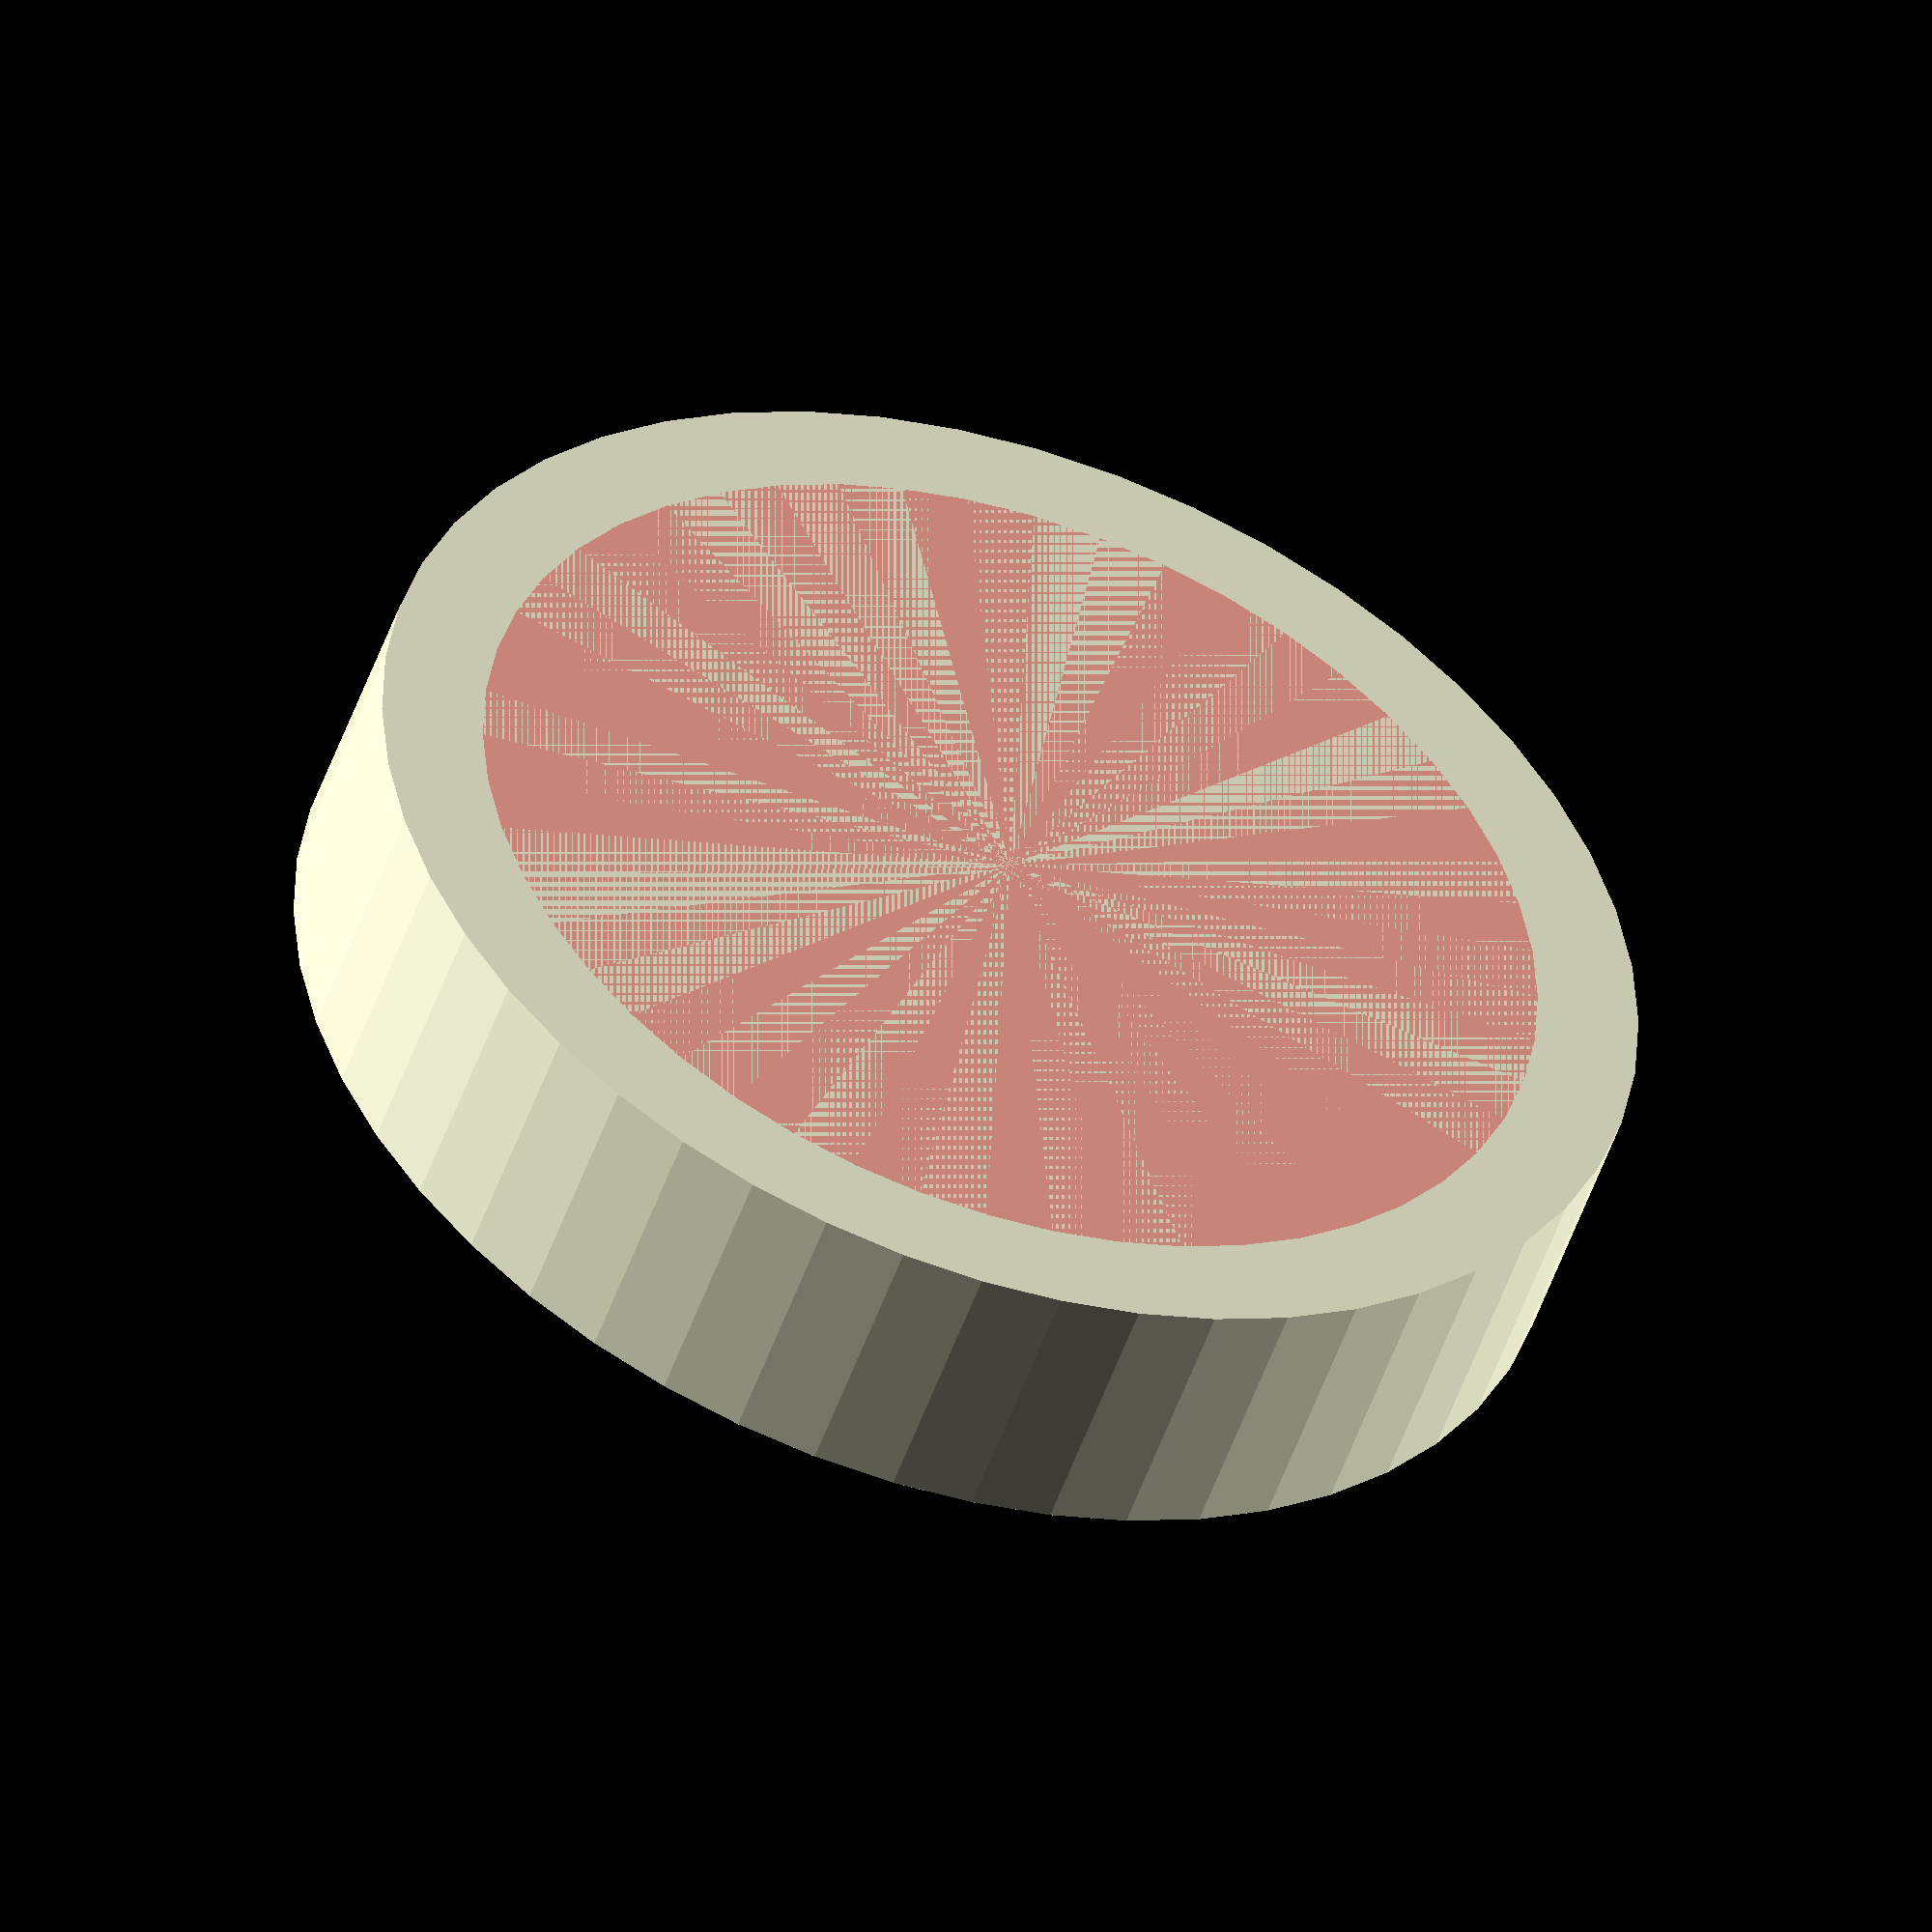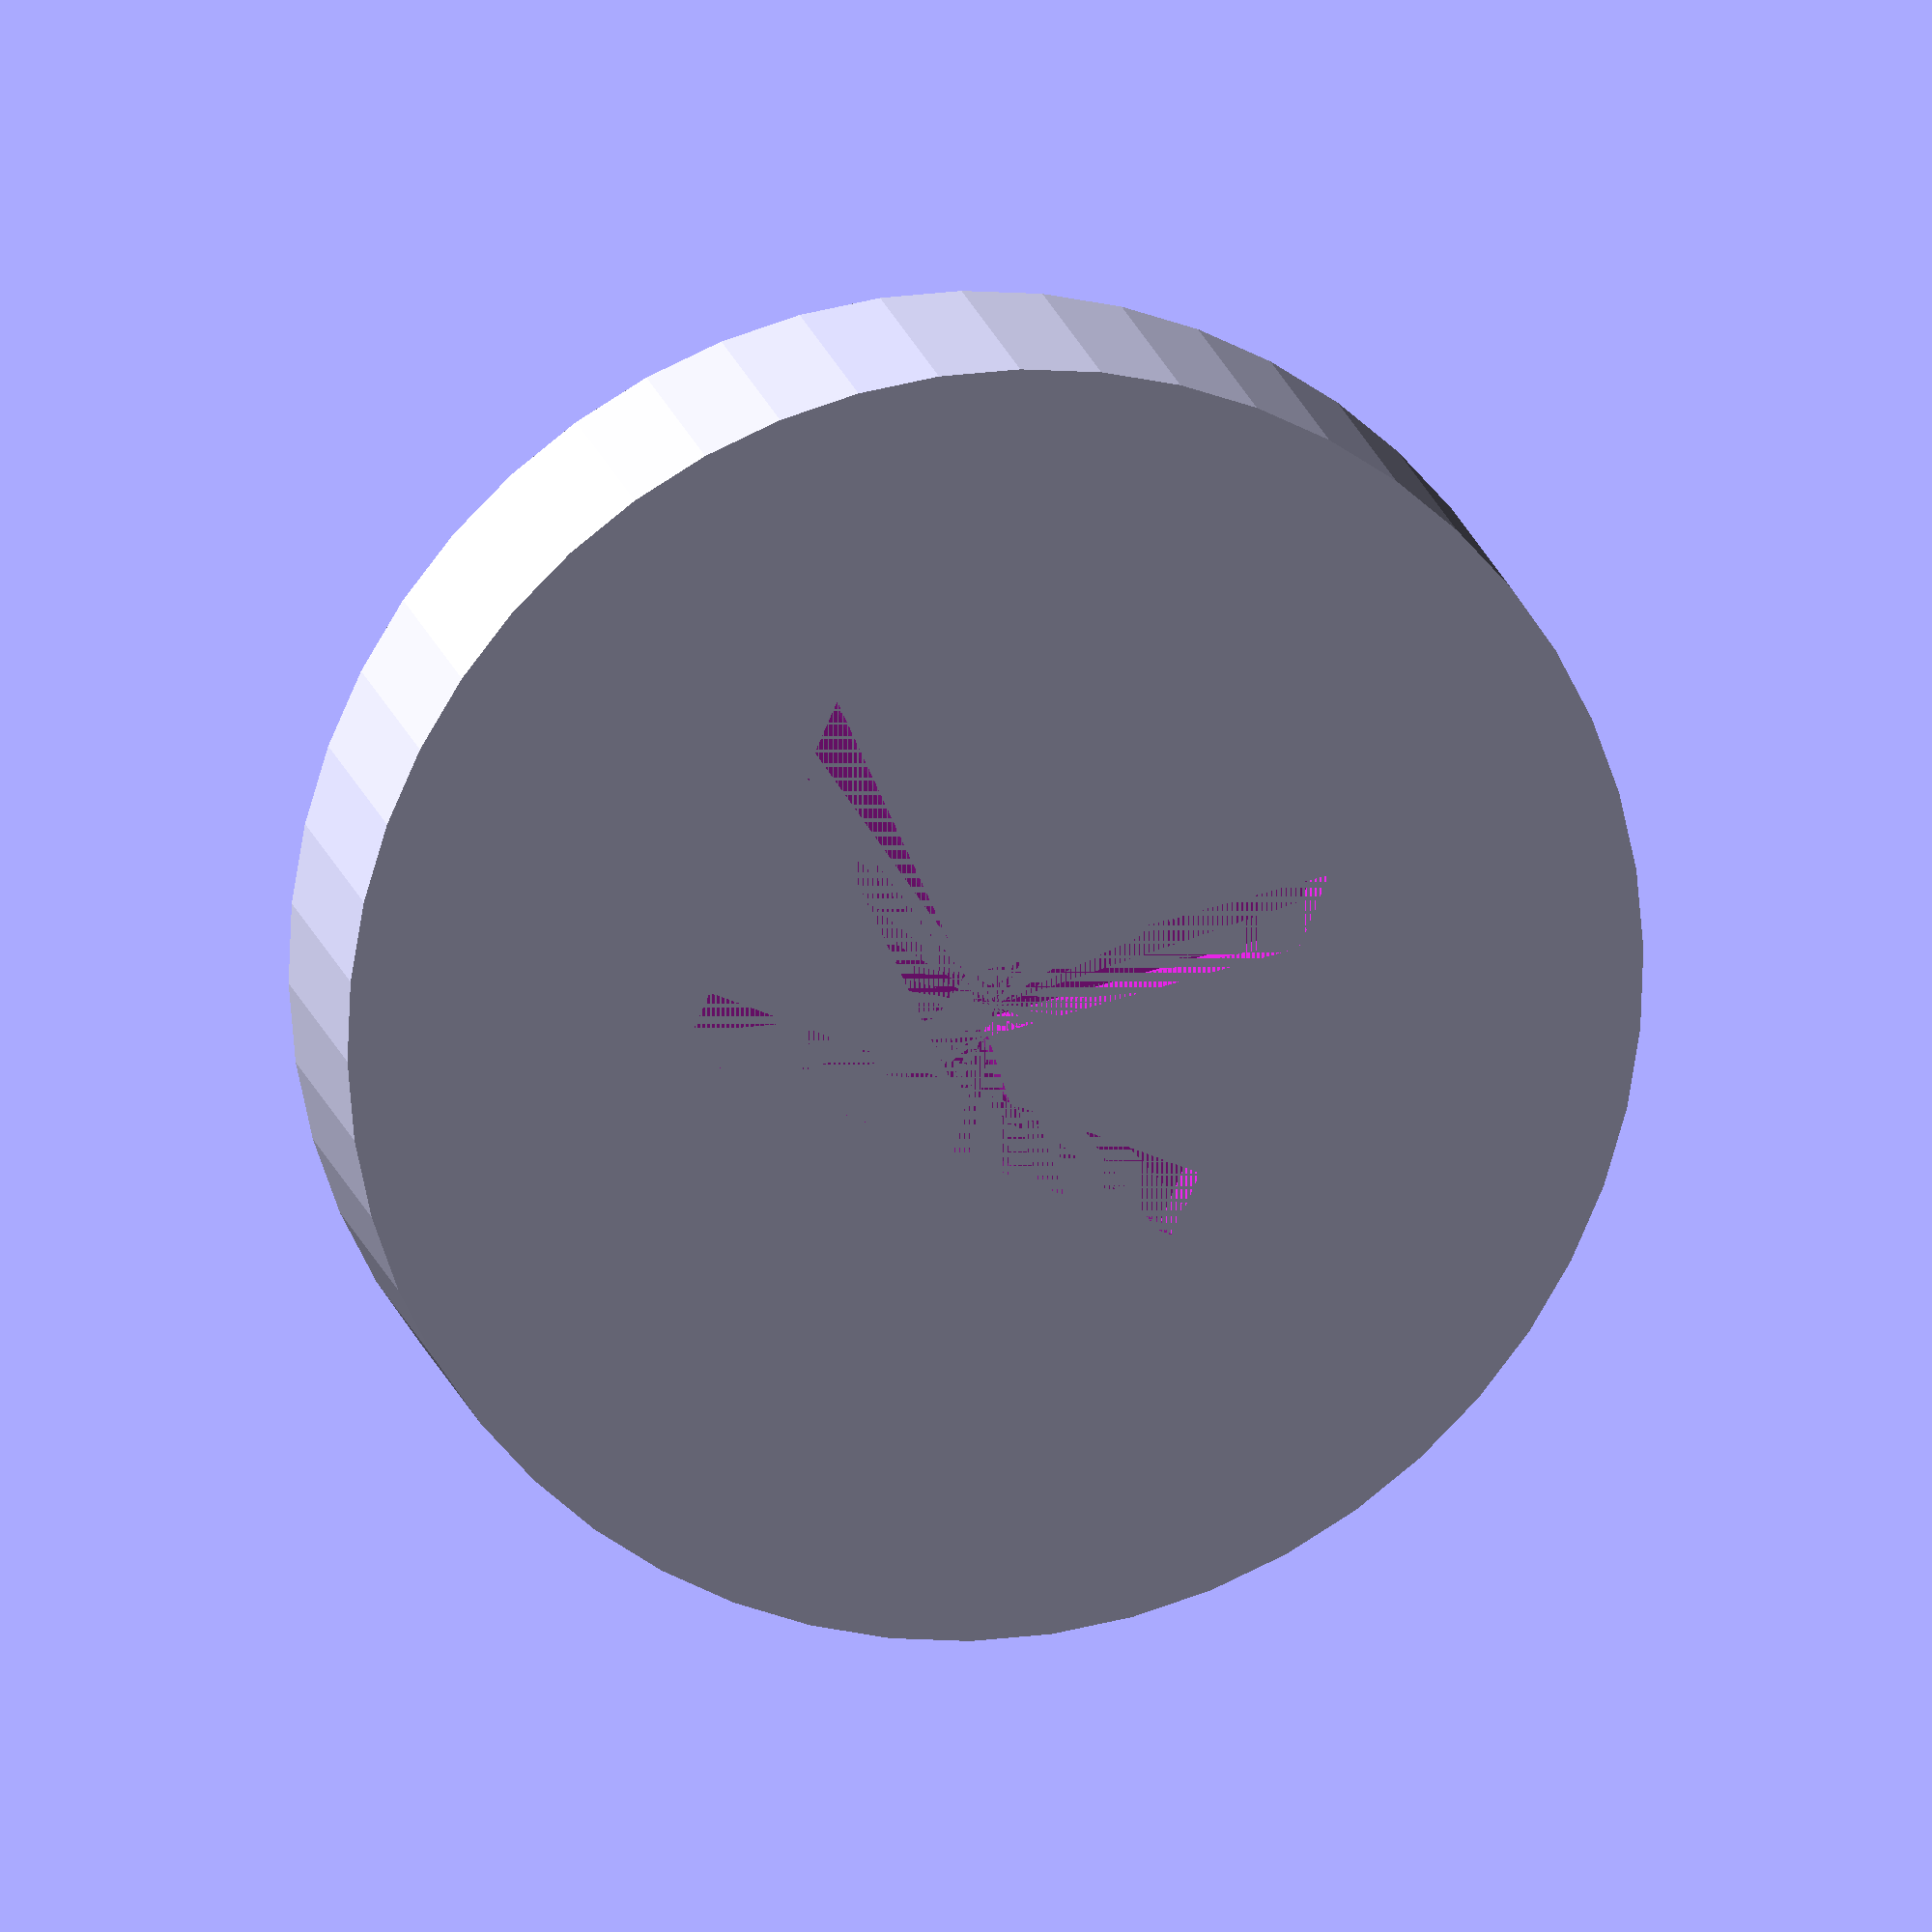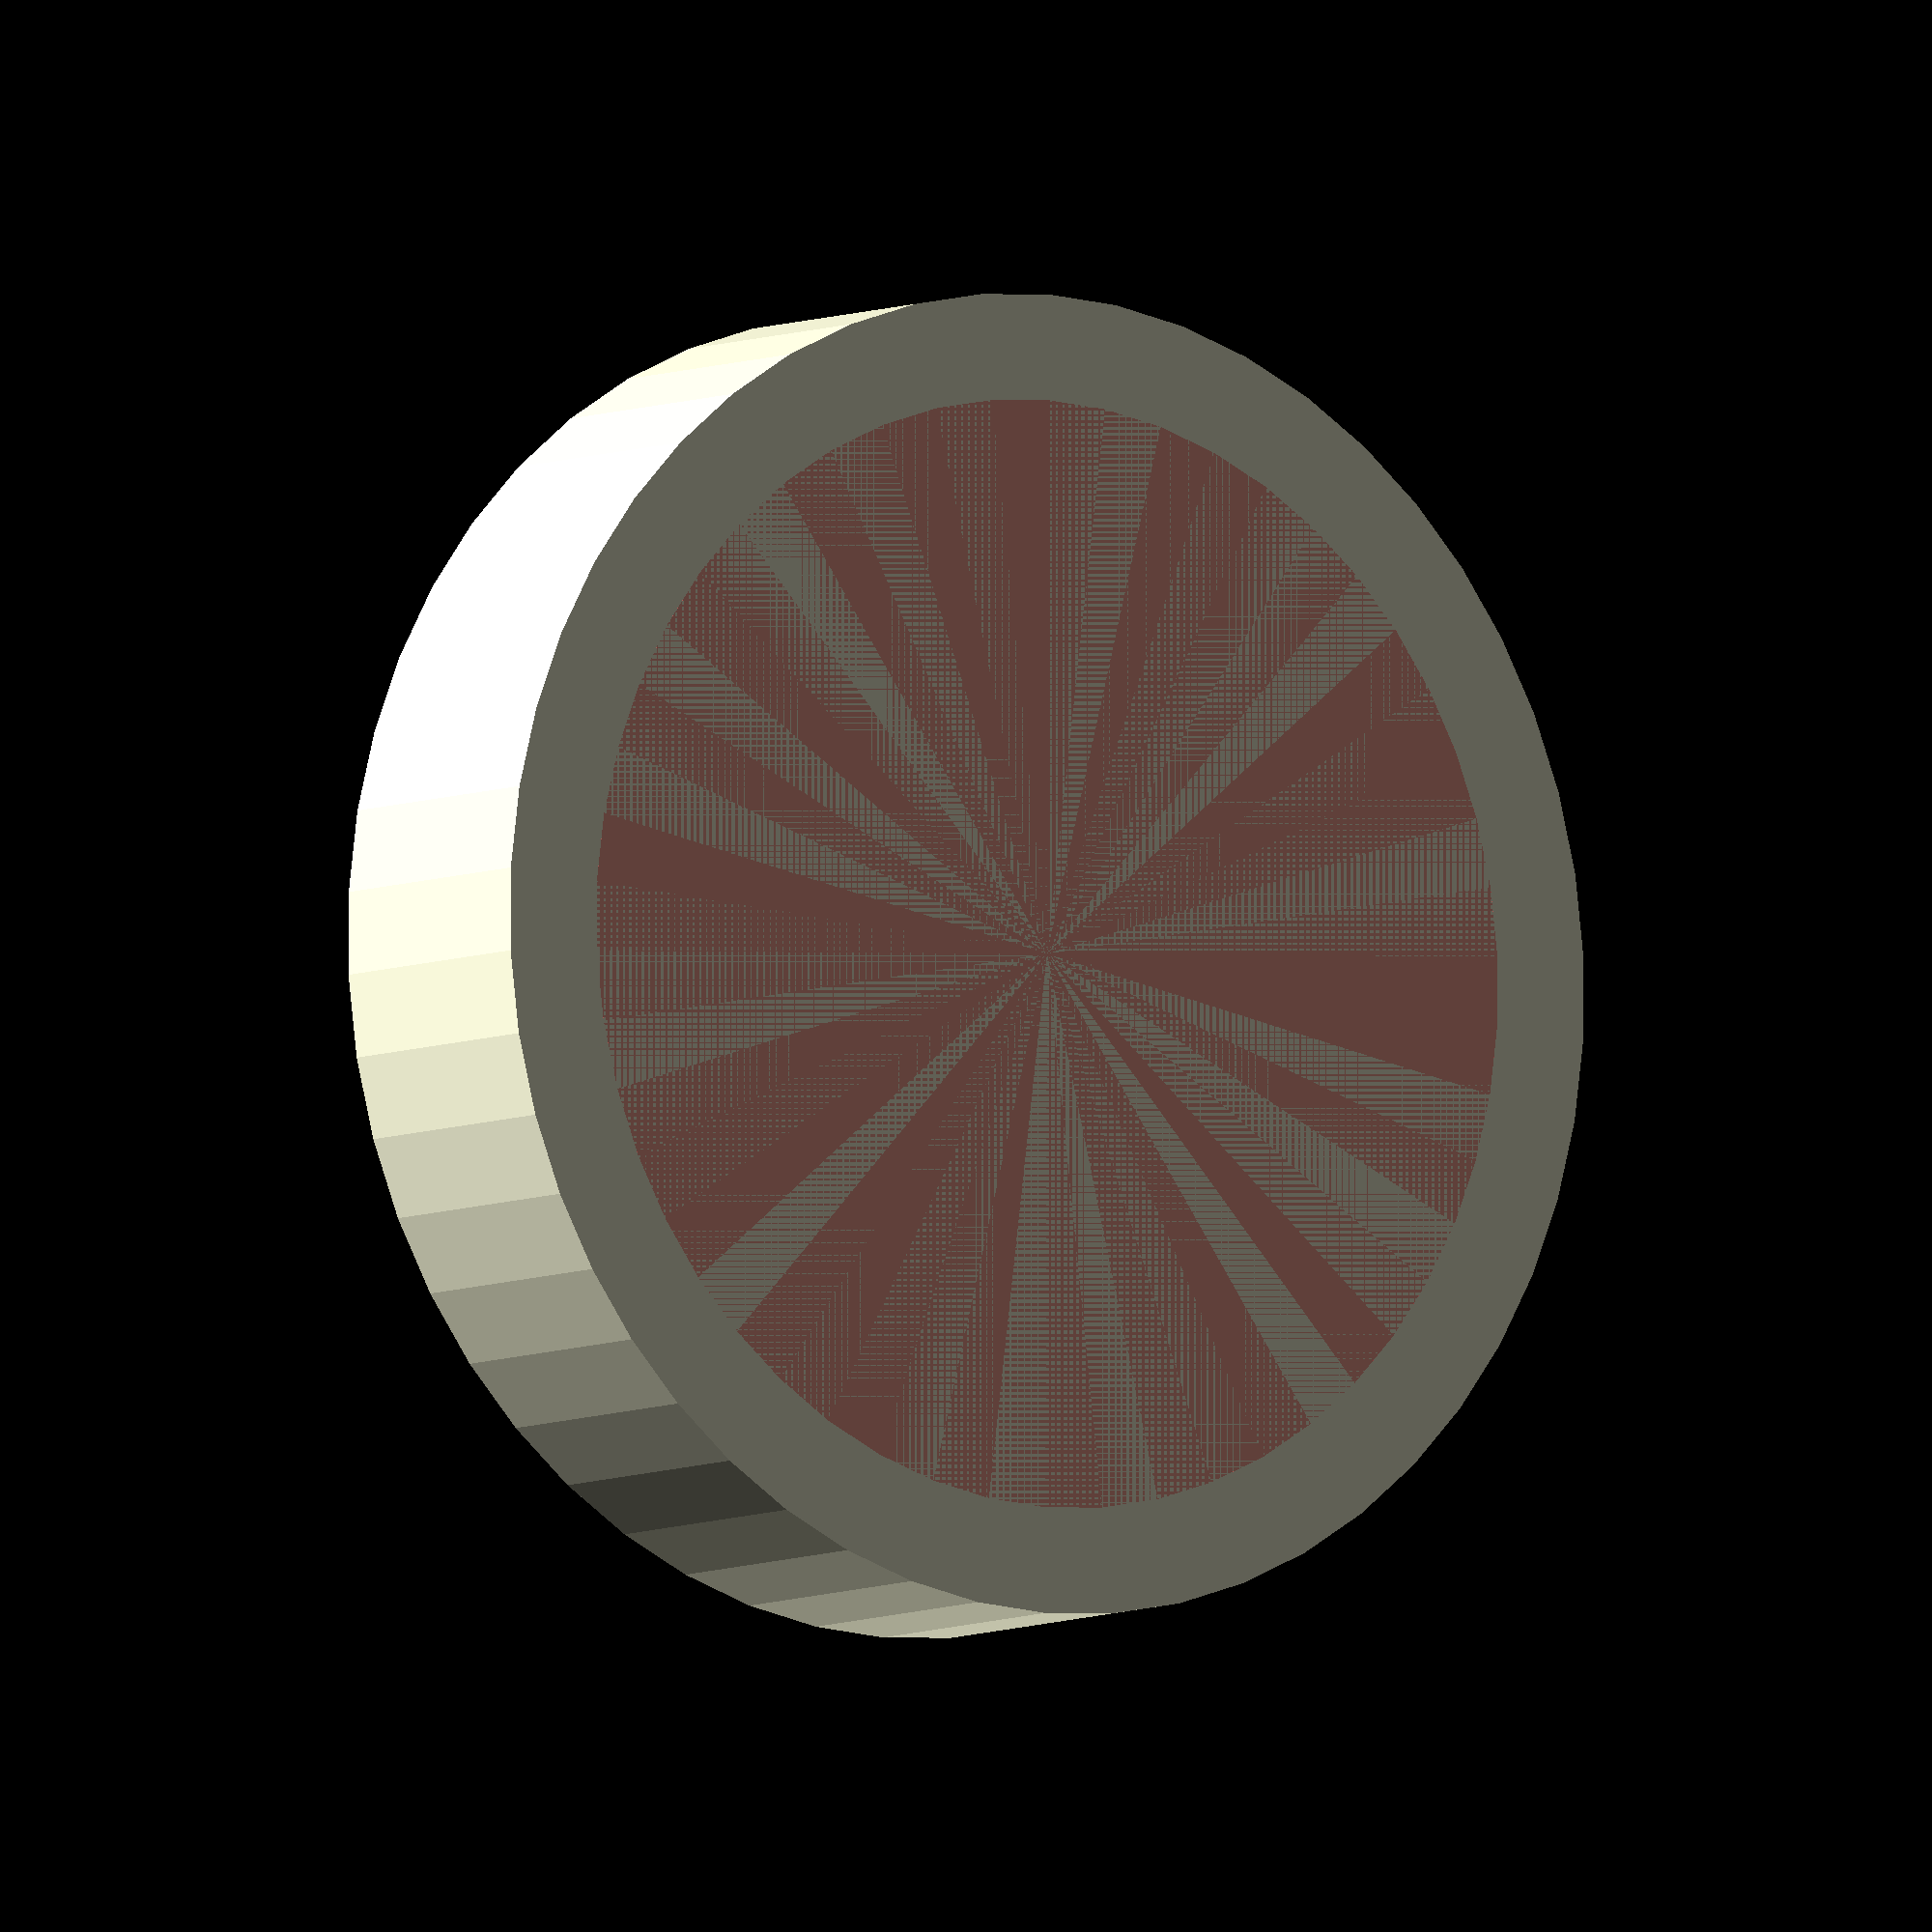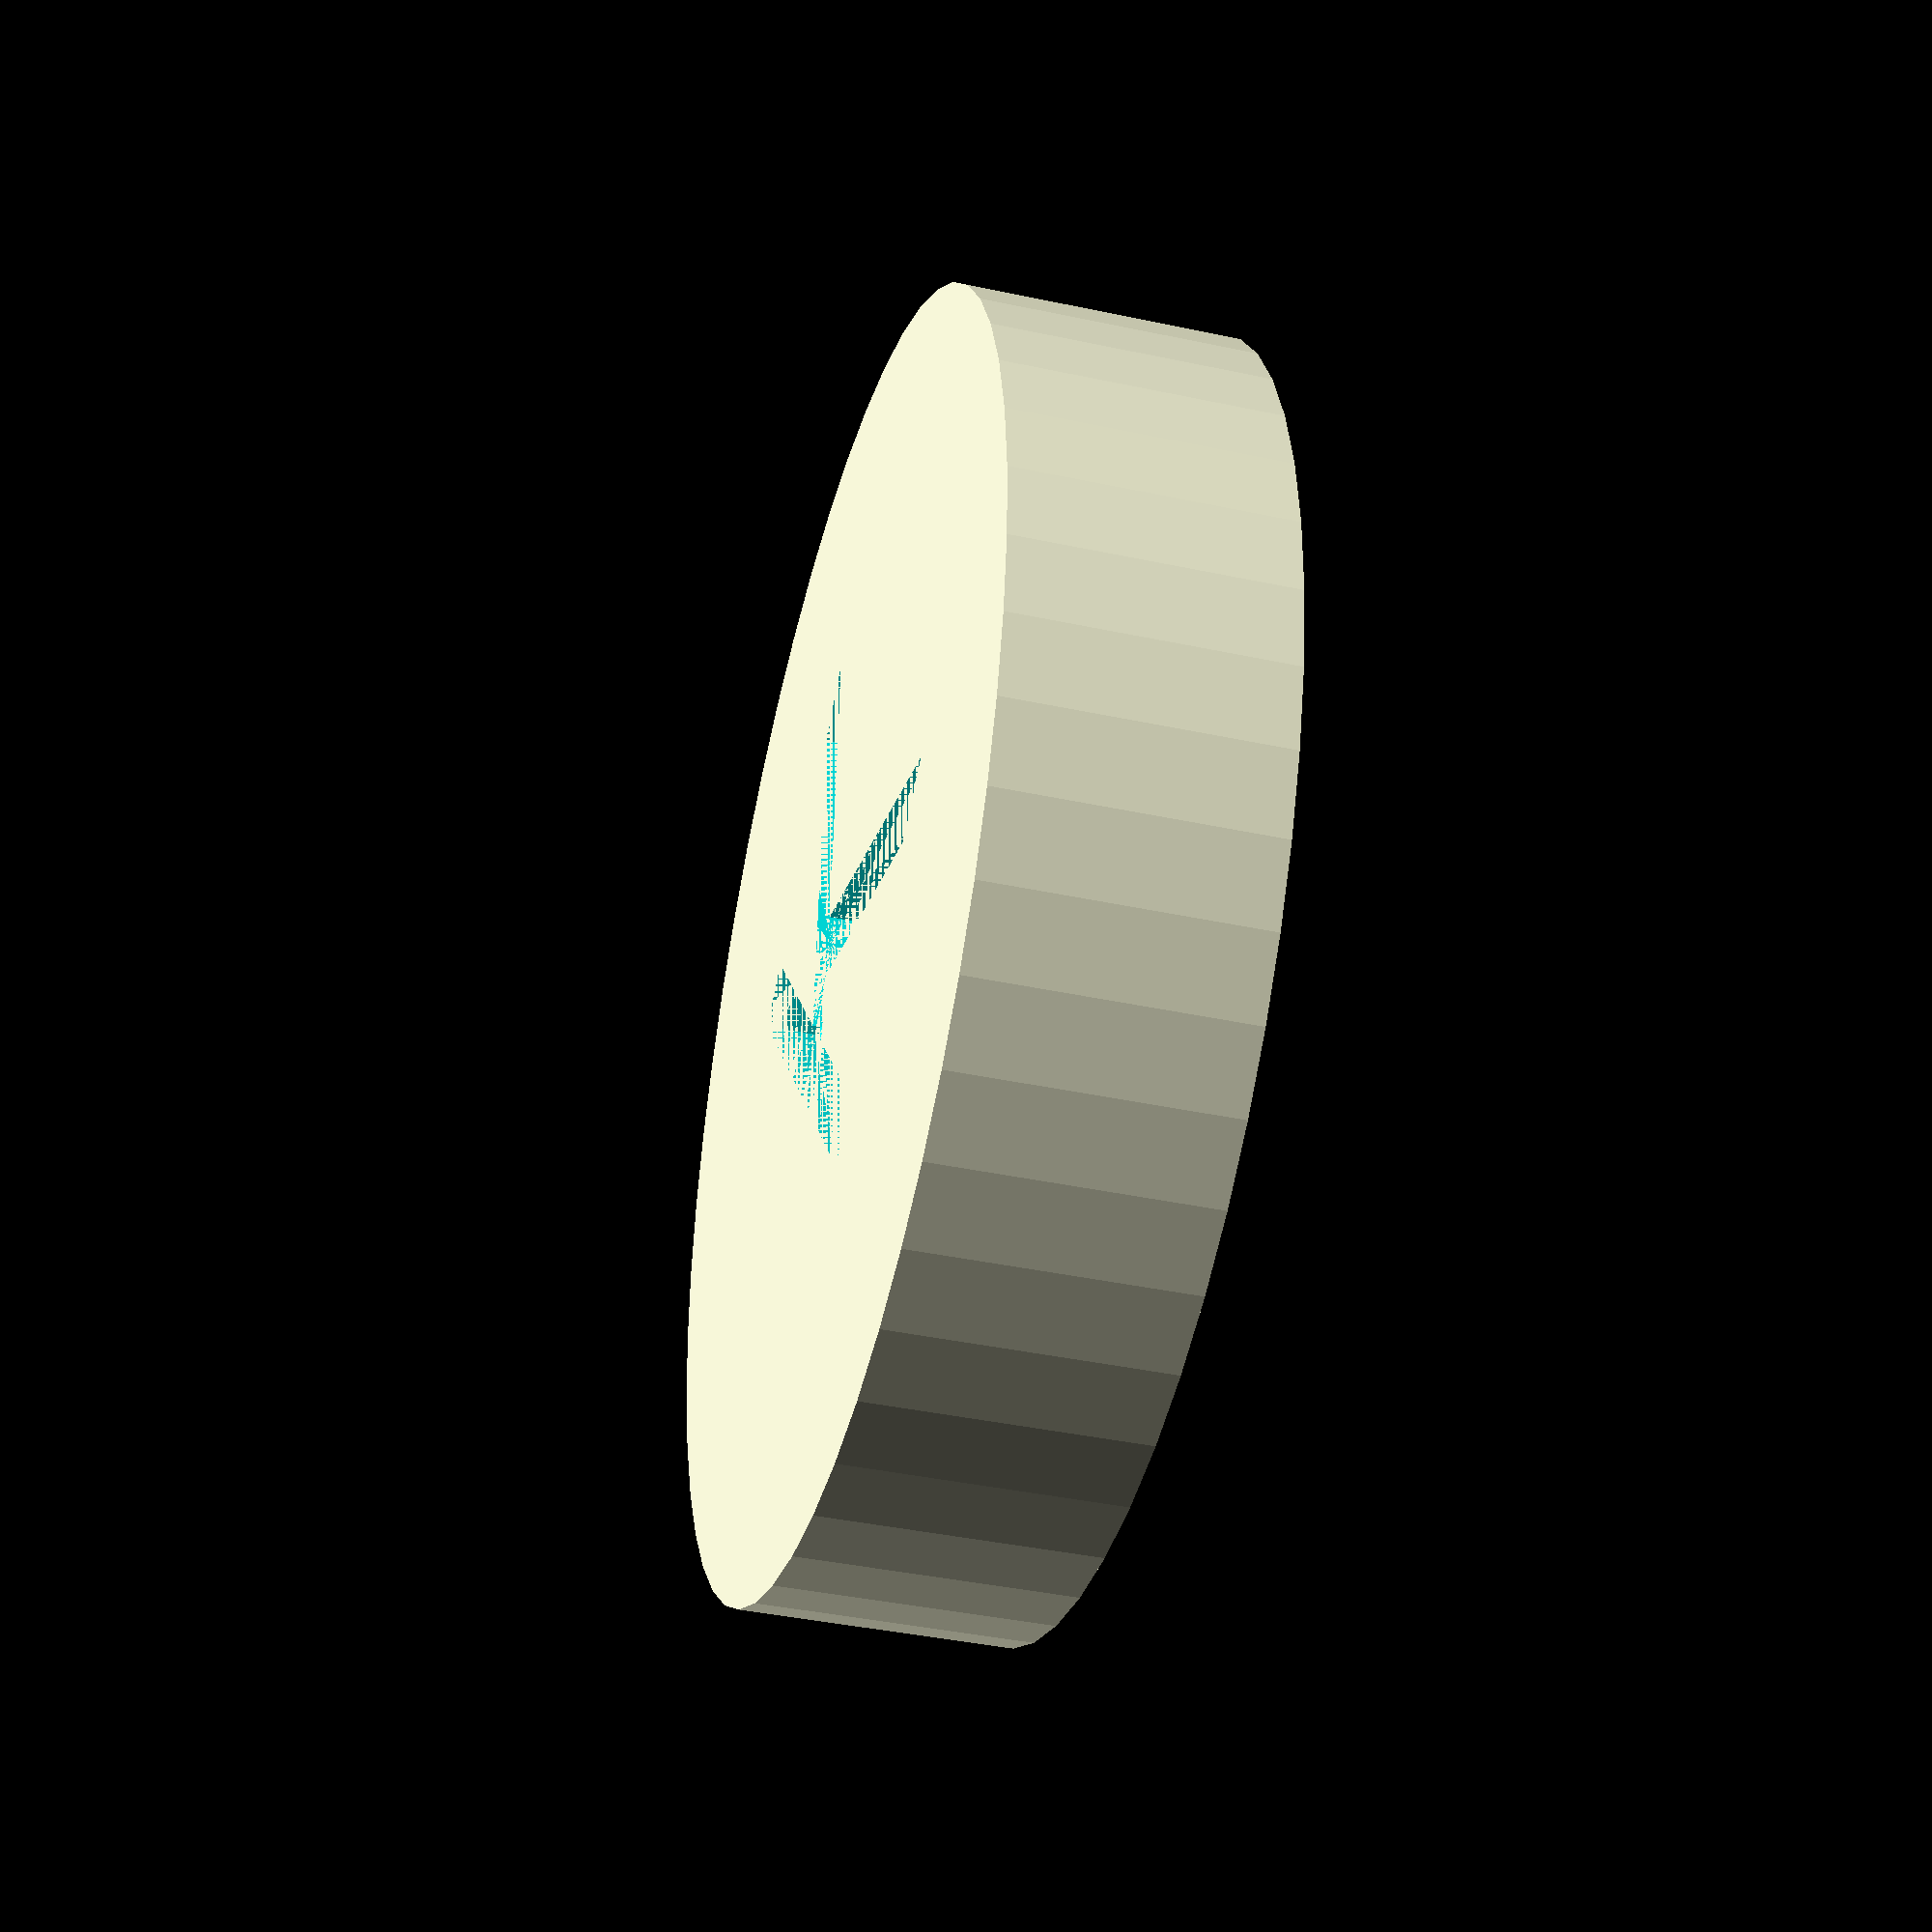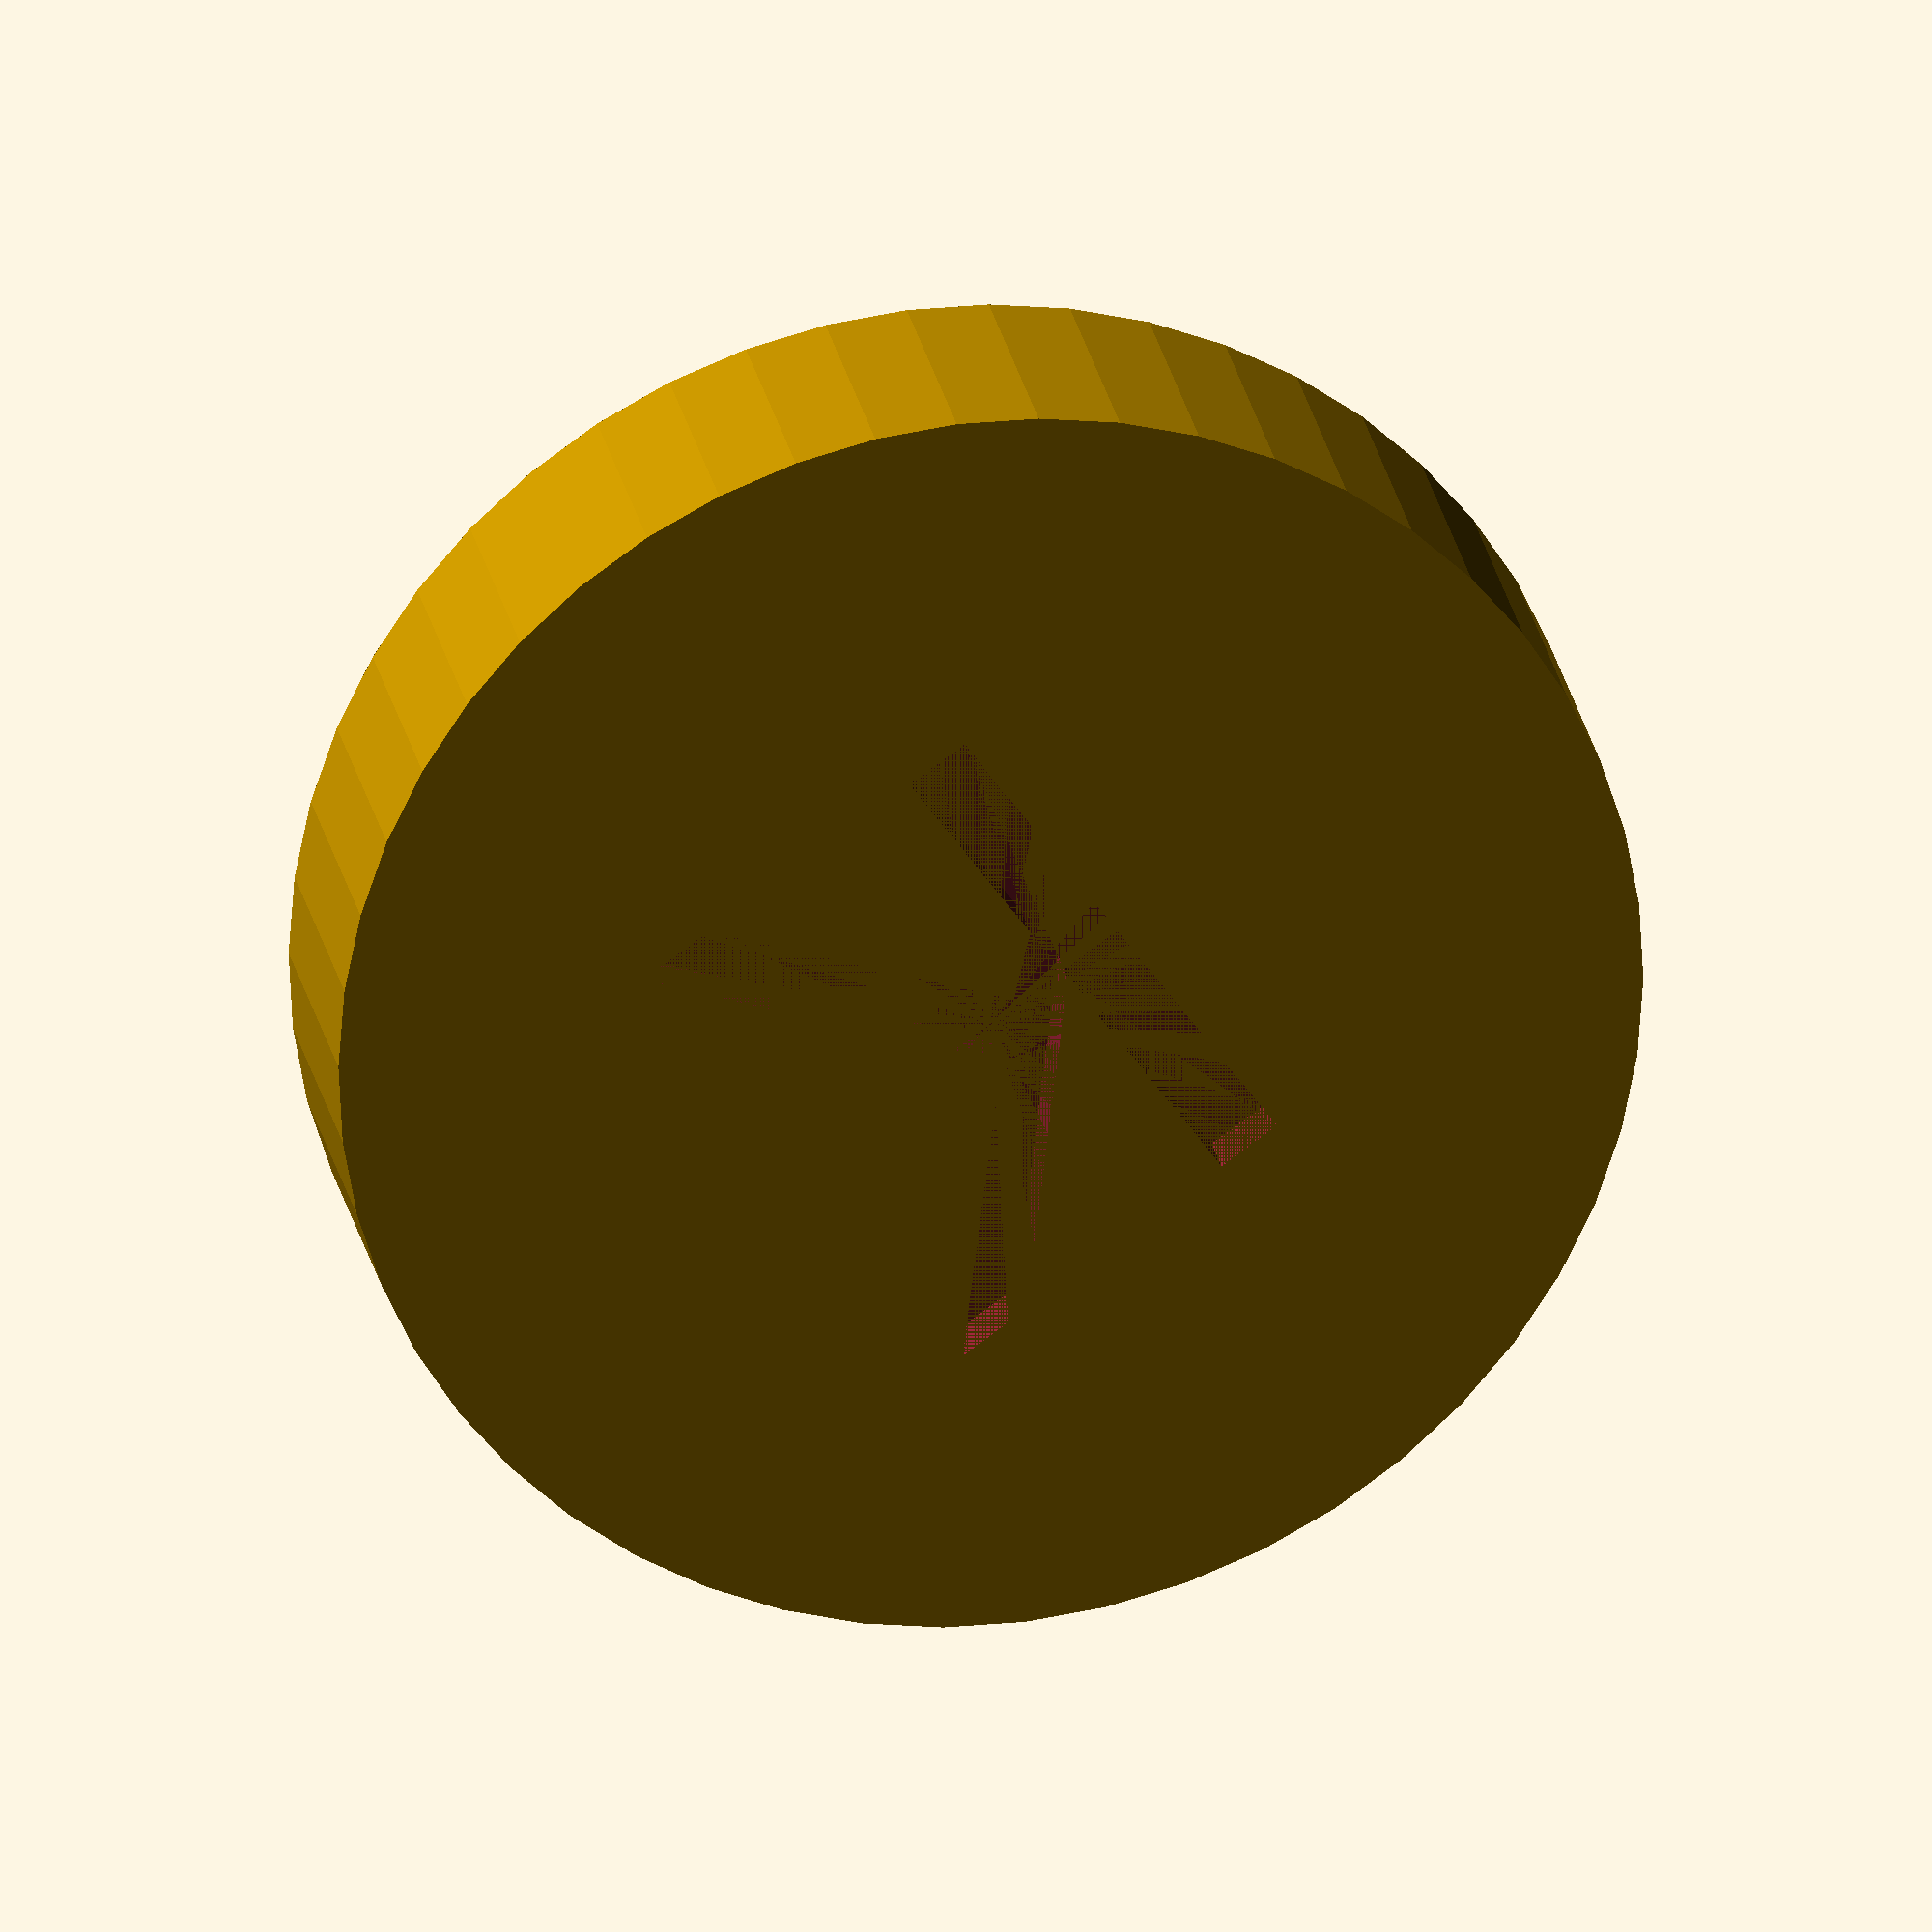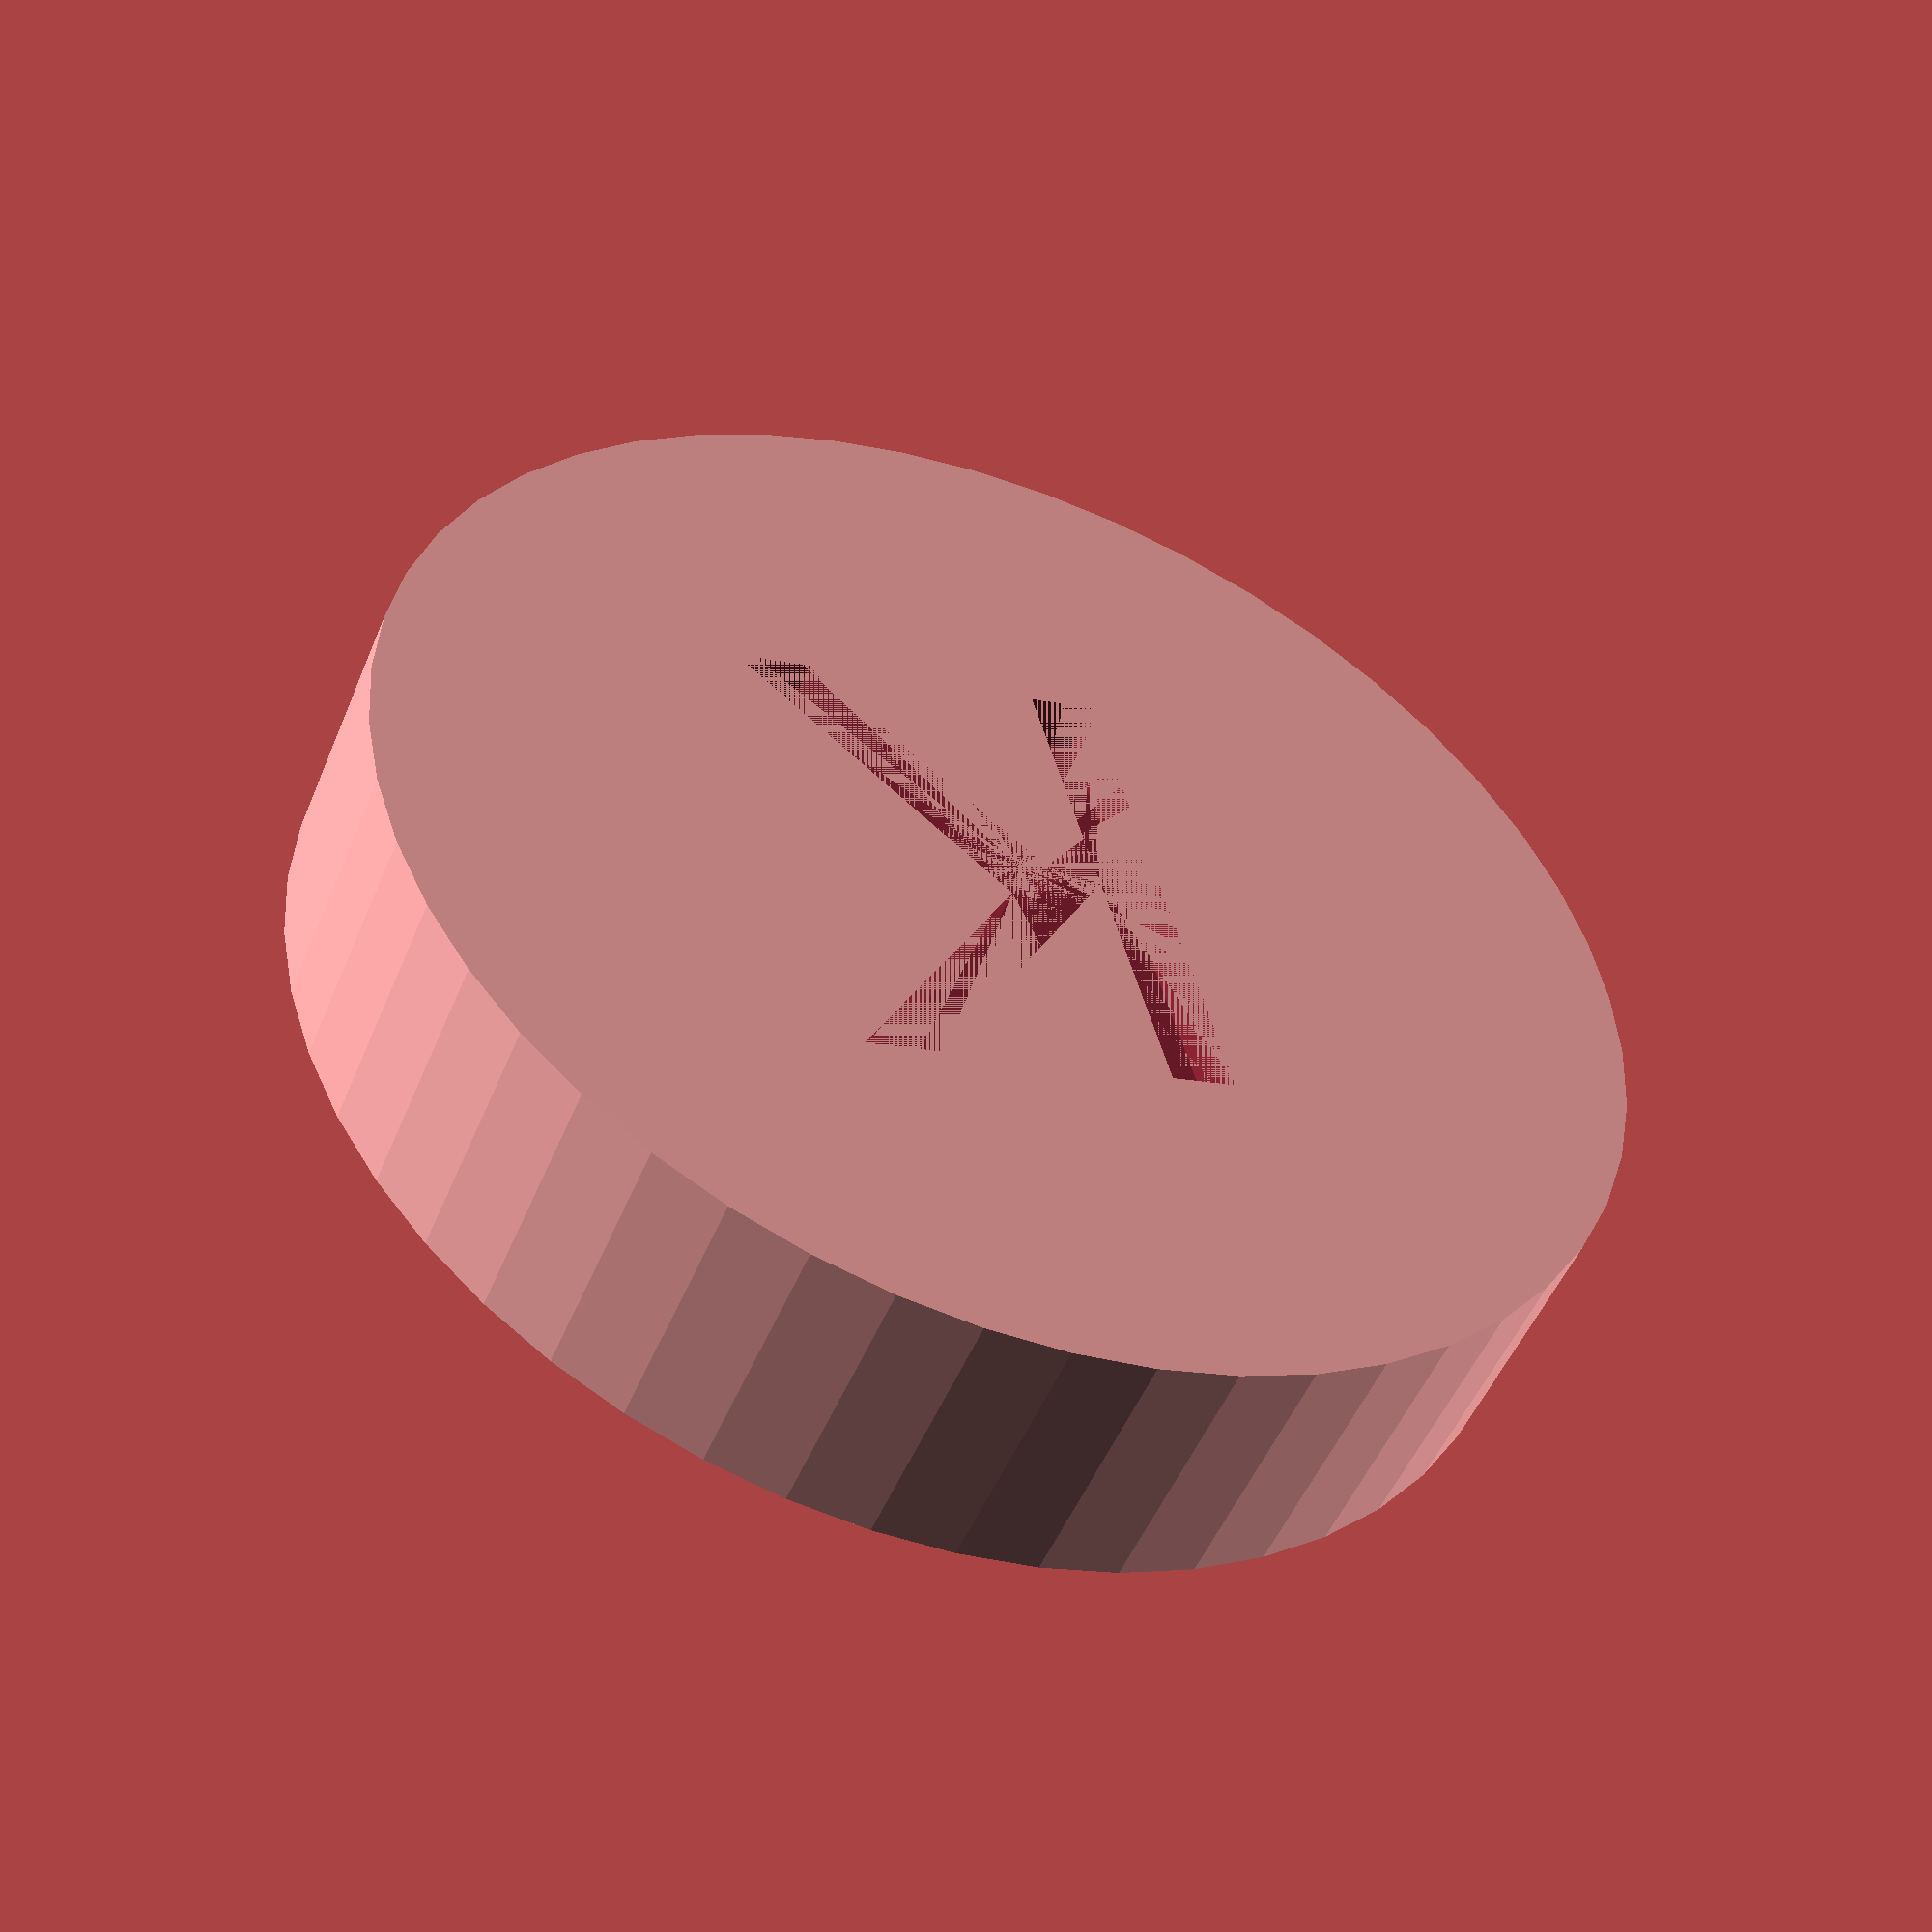
<openscad>
$fn = 50;


difference() {
	union() {
		translate(v = [0, 0, -5.0000000000]) {
			cylinder(h = 5, r = 12.0000000000);
		}
	}
	union() {
		#translate(v = [0, 0, -5.0000000000]) {
			cylinder(h = 3, r1 = 10.0750000000, r2 = 9.9250000000);
		}
		translate(v = [0, 0, -1]) {
			linear_extrude(height = 1) {
				text(font = "Impact", halign = "center", size = 10, text = "K", valign = "center");
			}
		}
	}
}
</openscad>
<views>
elev=50.3 azim=109.0 roll=161.3 proj=o view=solid
elev=163.1 azim=113.8 roll=192.3 proj=o view=wireframe
elev=6.3 azim=68.2 roll=144.1 proj=o view=solid
elev=219.8 azim=142.3 roll=104.9 proj=p view=wireframe
elev=335.2 azim=144.6 roll=349.6 proj=o view=wireframe
elev=229.9 azim=345.3 roll=201.8 proj=p view=wireframe
</views>
